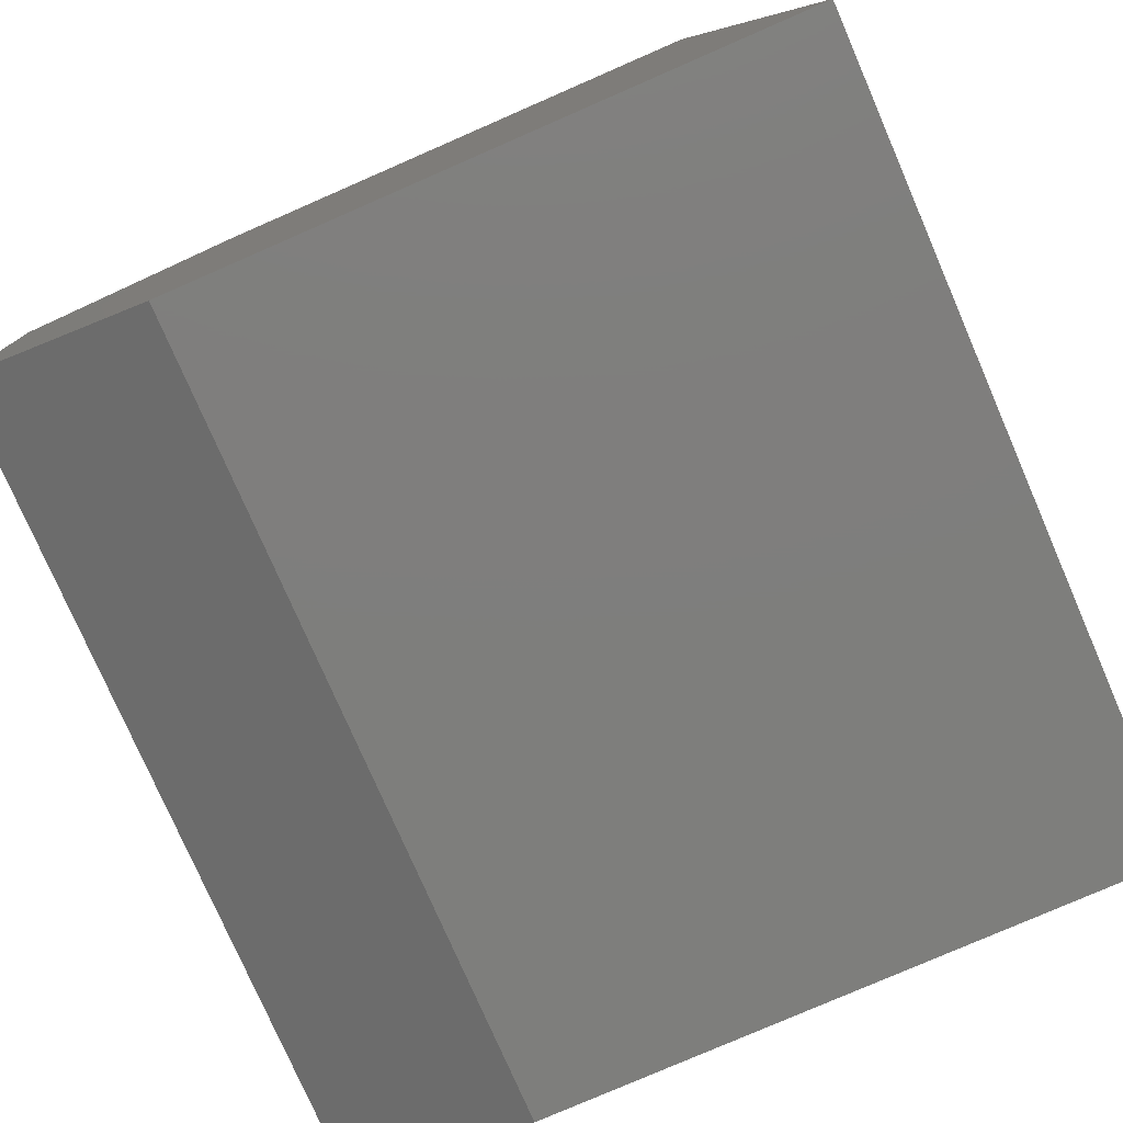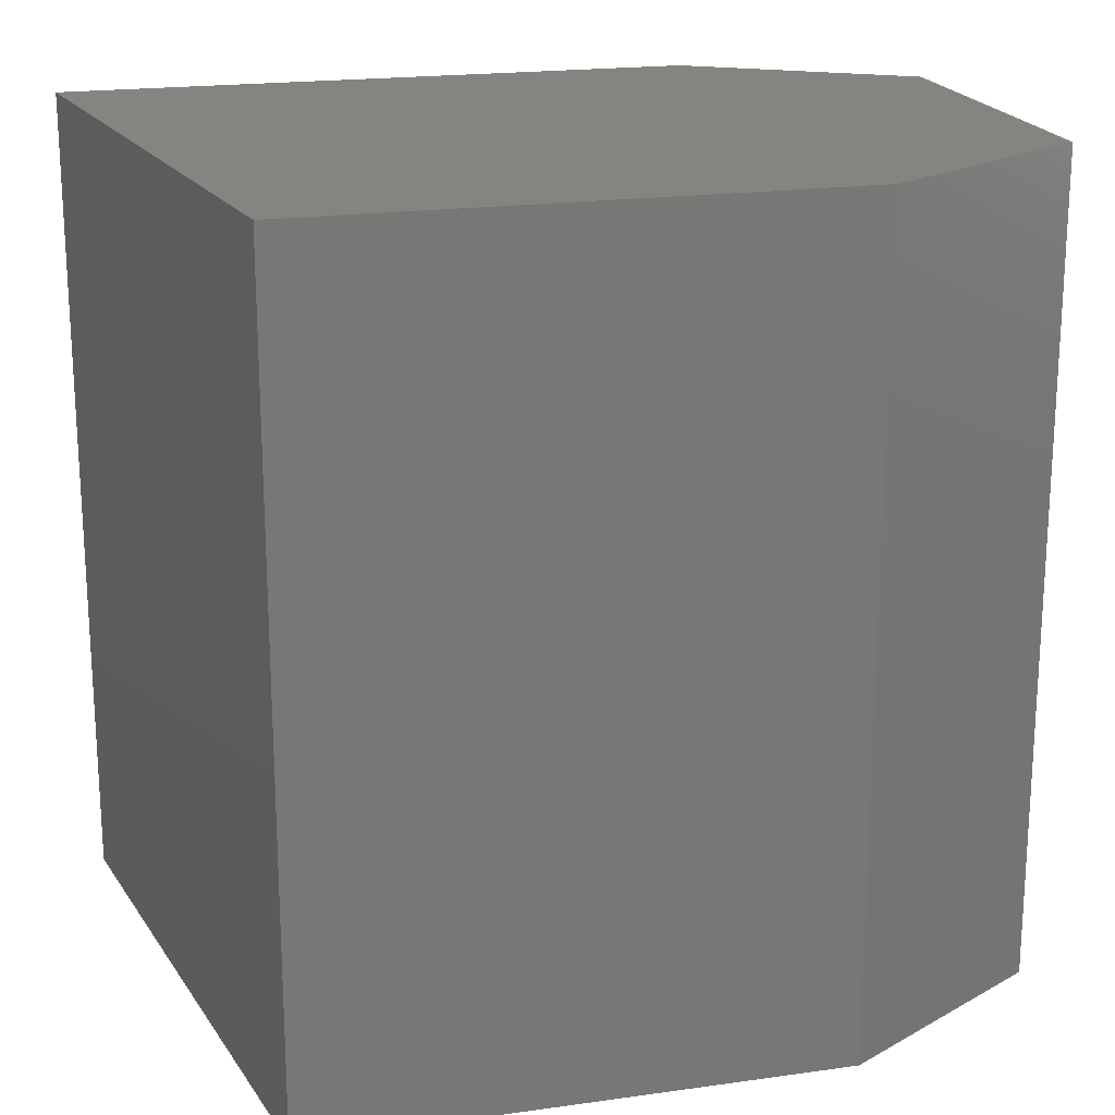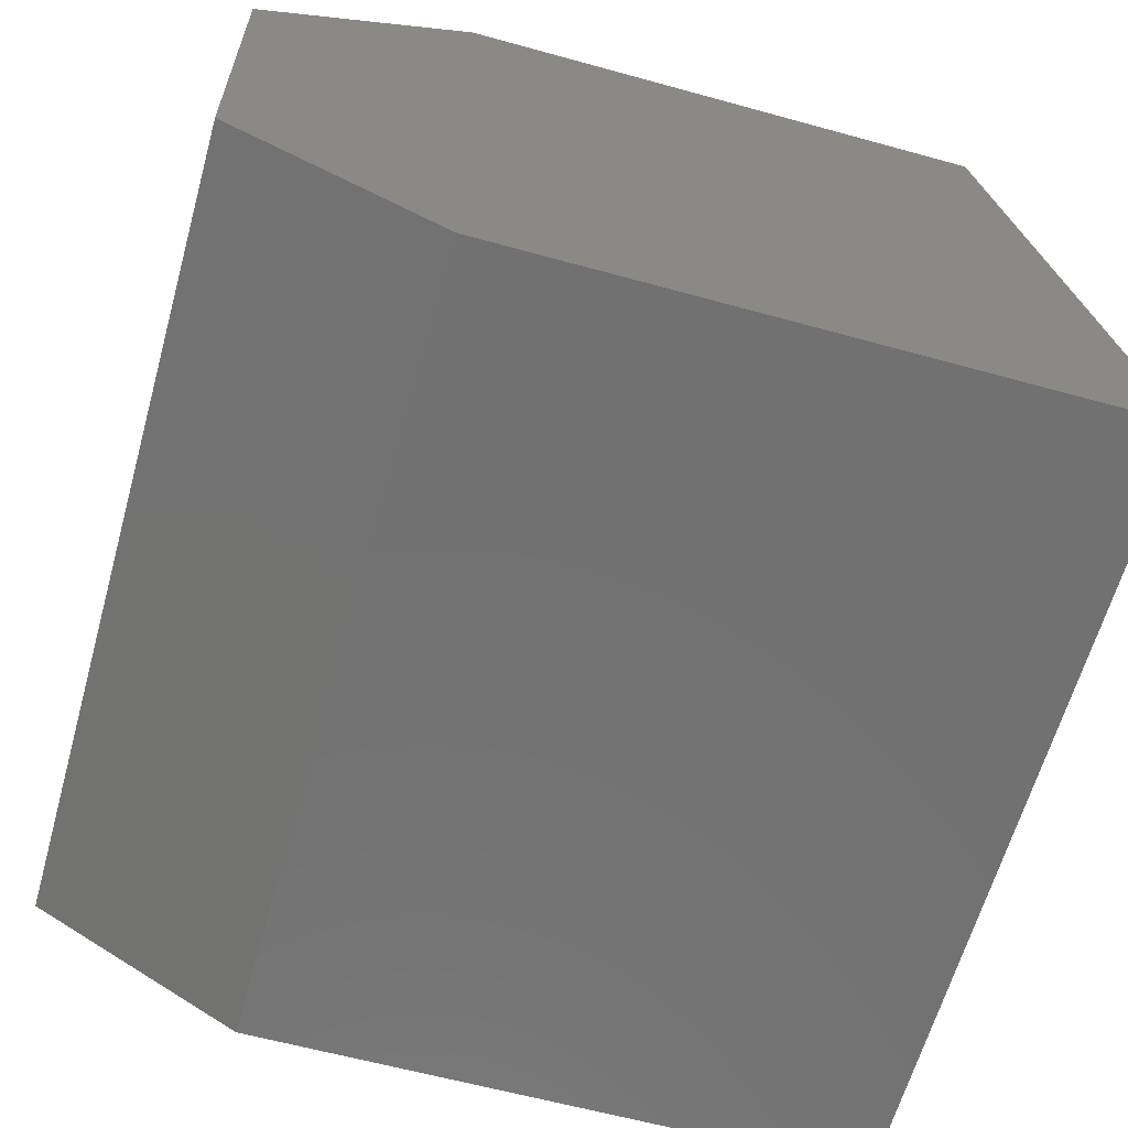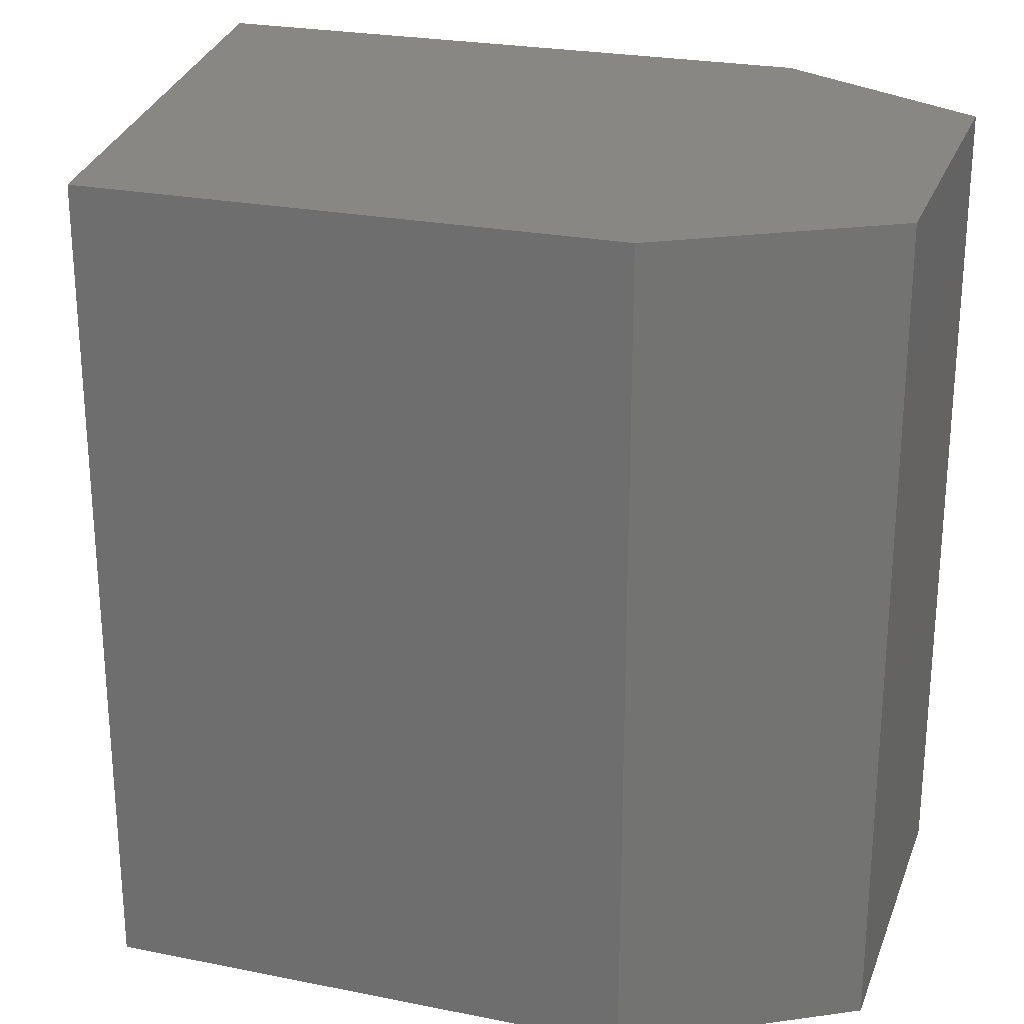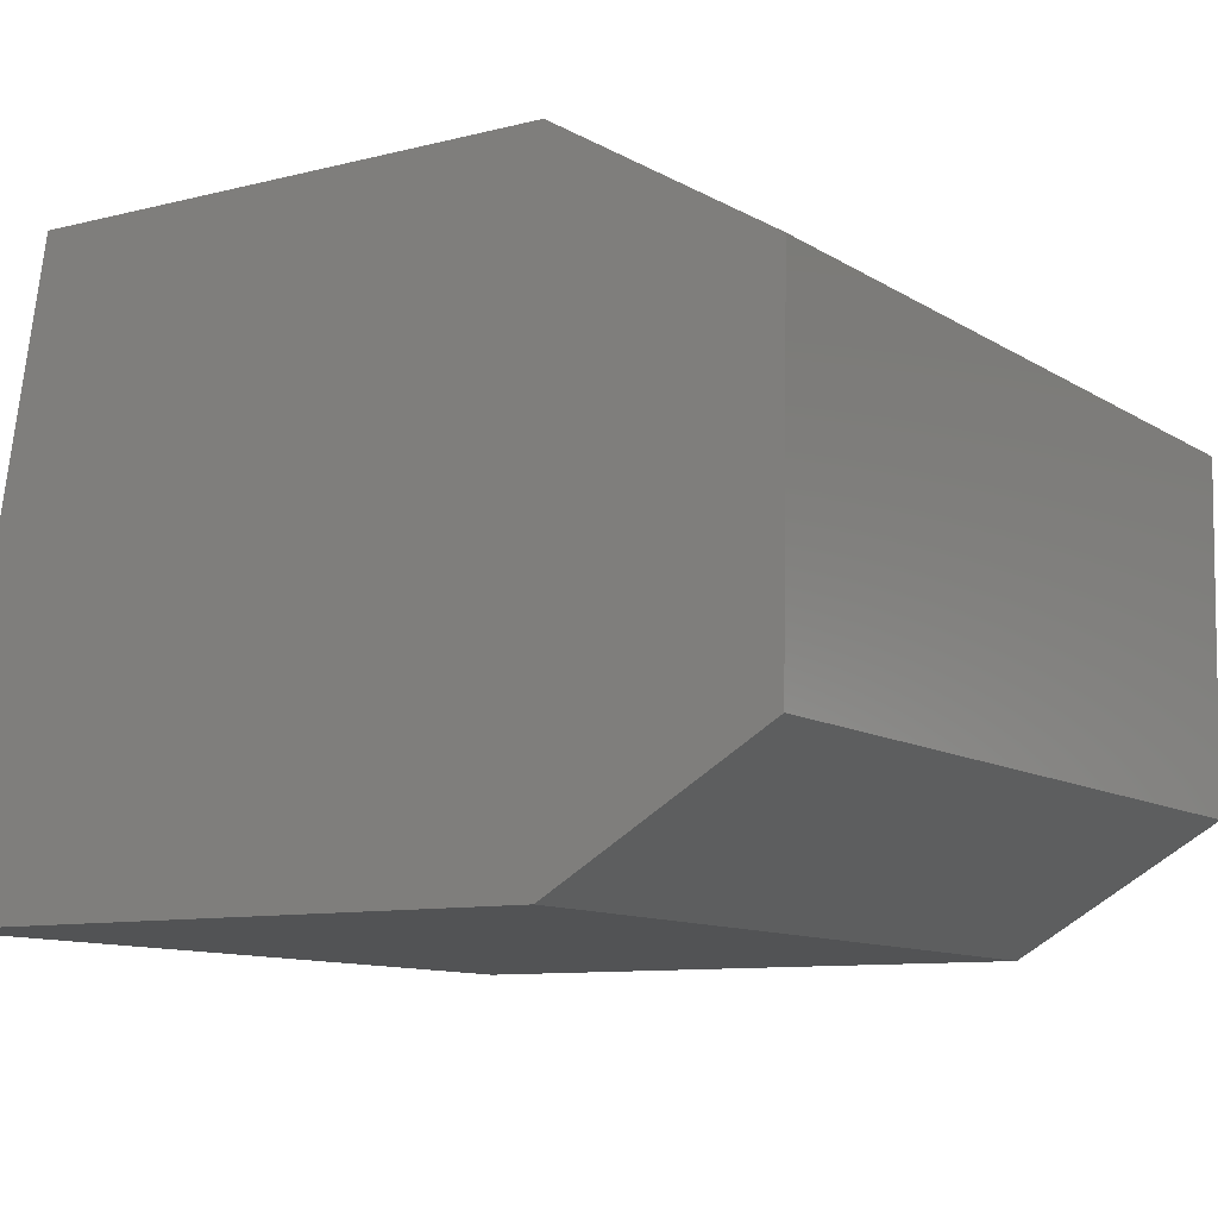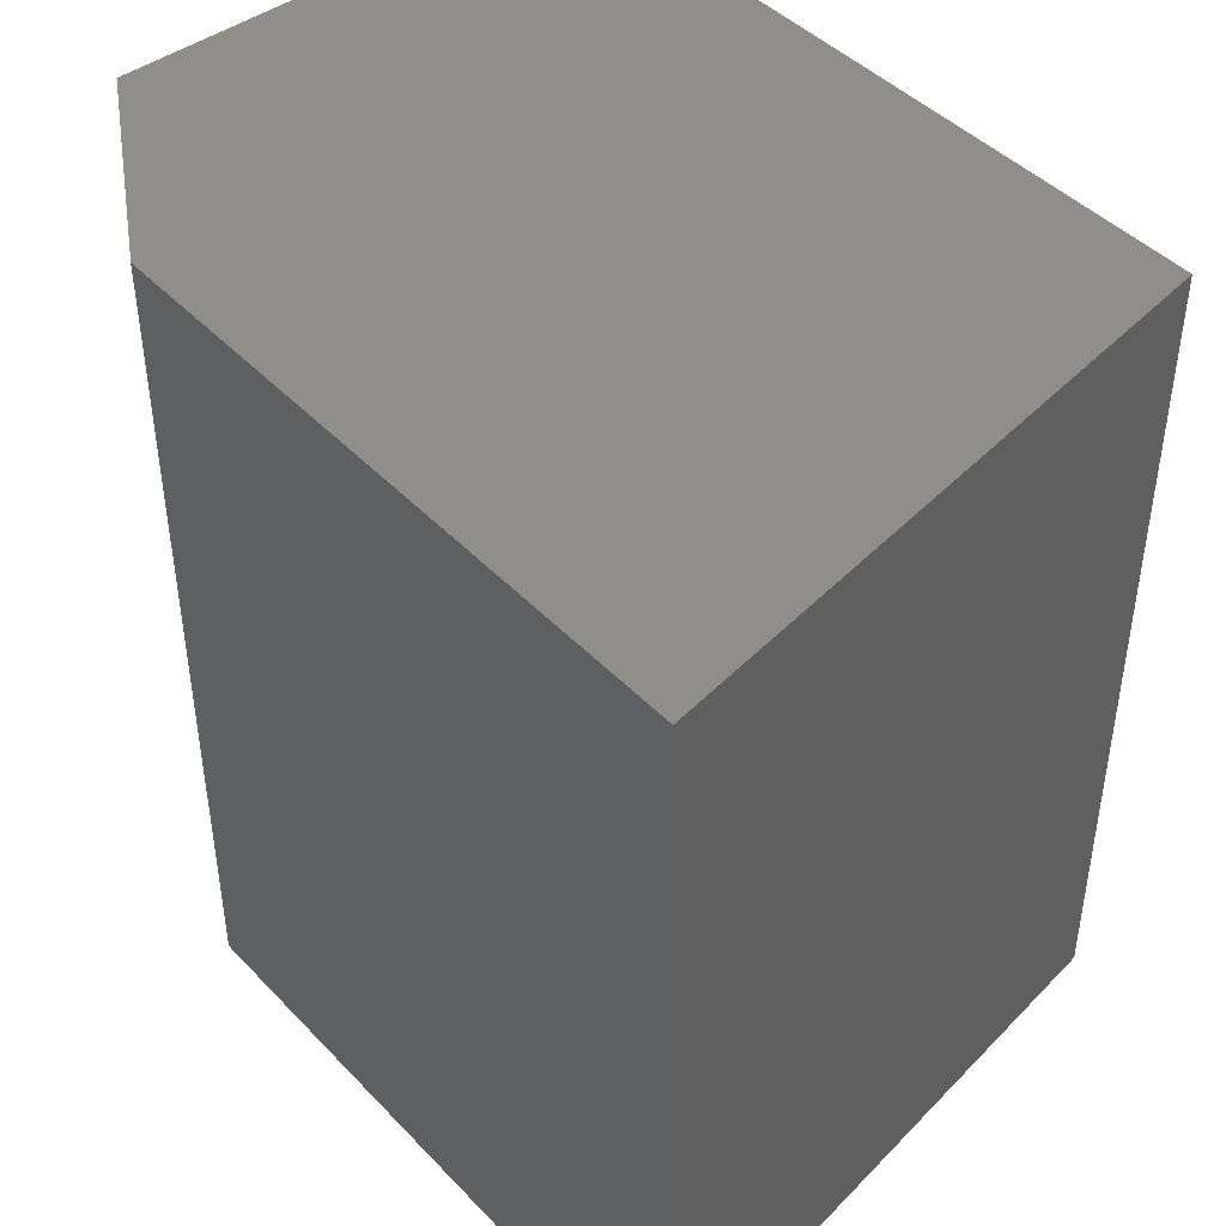
<metadata>
{"format":"stl","ext":"stl","renderer":"f3d","projection":"perspective","resolution":1024,"background":"white","views":[{"elev":-77.7,"azim":23.5,"up":"+Y"},{"elev":19.7,"azim":166.0,"up":"+Z"},{"elev":-63.5,"azim":-15.7,"up":"+Y"},{"elev":24.7,"azim":-161.2,"up":"+Z"},{"elev":-10.6,"azim":-146.5,"up":"+Y"},{"elev":44.6,"azim":50.5,"up":"+Z"}]}
</metadata>
<code>
# stl→obj: 12 verts, 20 faces
v 352 101 75.47
v 352 101 76.16
v 352.2 101.1 75.47
v 352.2 101.1 76.16
v 352.6 101.1 76.16
v 352 100.7 75.47
v 352.2 100.6 75.47
v 352.6 101.1 75.47
v 352 100.7 76.16
v 352.2 100.6 76.16
v 352.7 100.6 76.16
v 352.7 100.6 75.47
f 1 2 3
f 2 3 4
f 3 4 5
f 6 1 7
f 1 7 3
f 7 3 8
f 2 4 9
f 4 9 10
f 7 10 6
f 10 6 9
f 1 2 6
f 2 6 9
f 4 5 10
f 5 10 11
f 10 11 7
f 11 7 12
f 8 12 5
f 12 5 11
f 5 3 8
f 8 7 12

</code>
